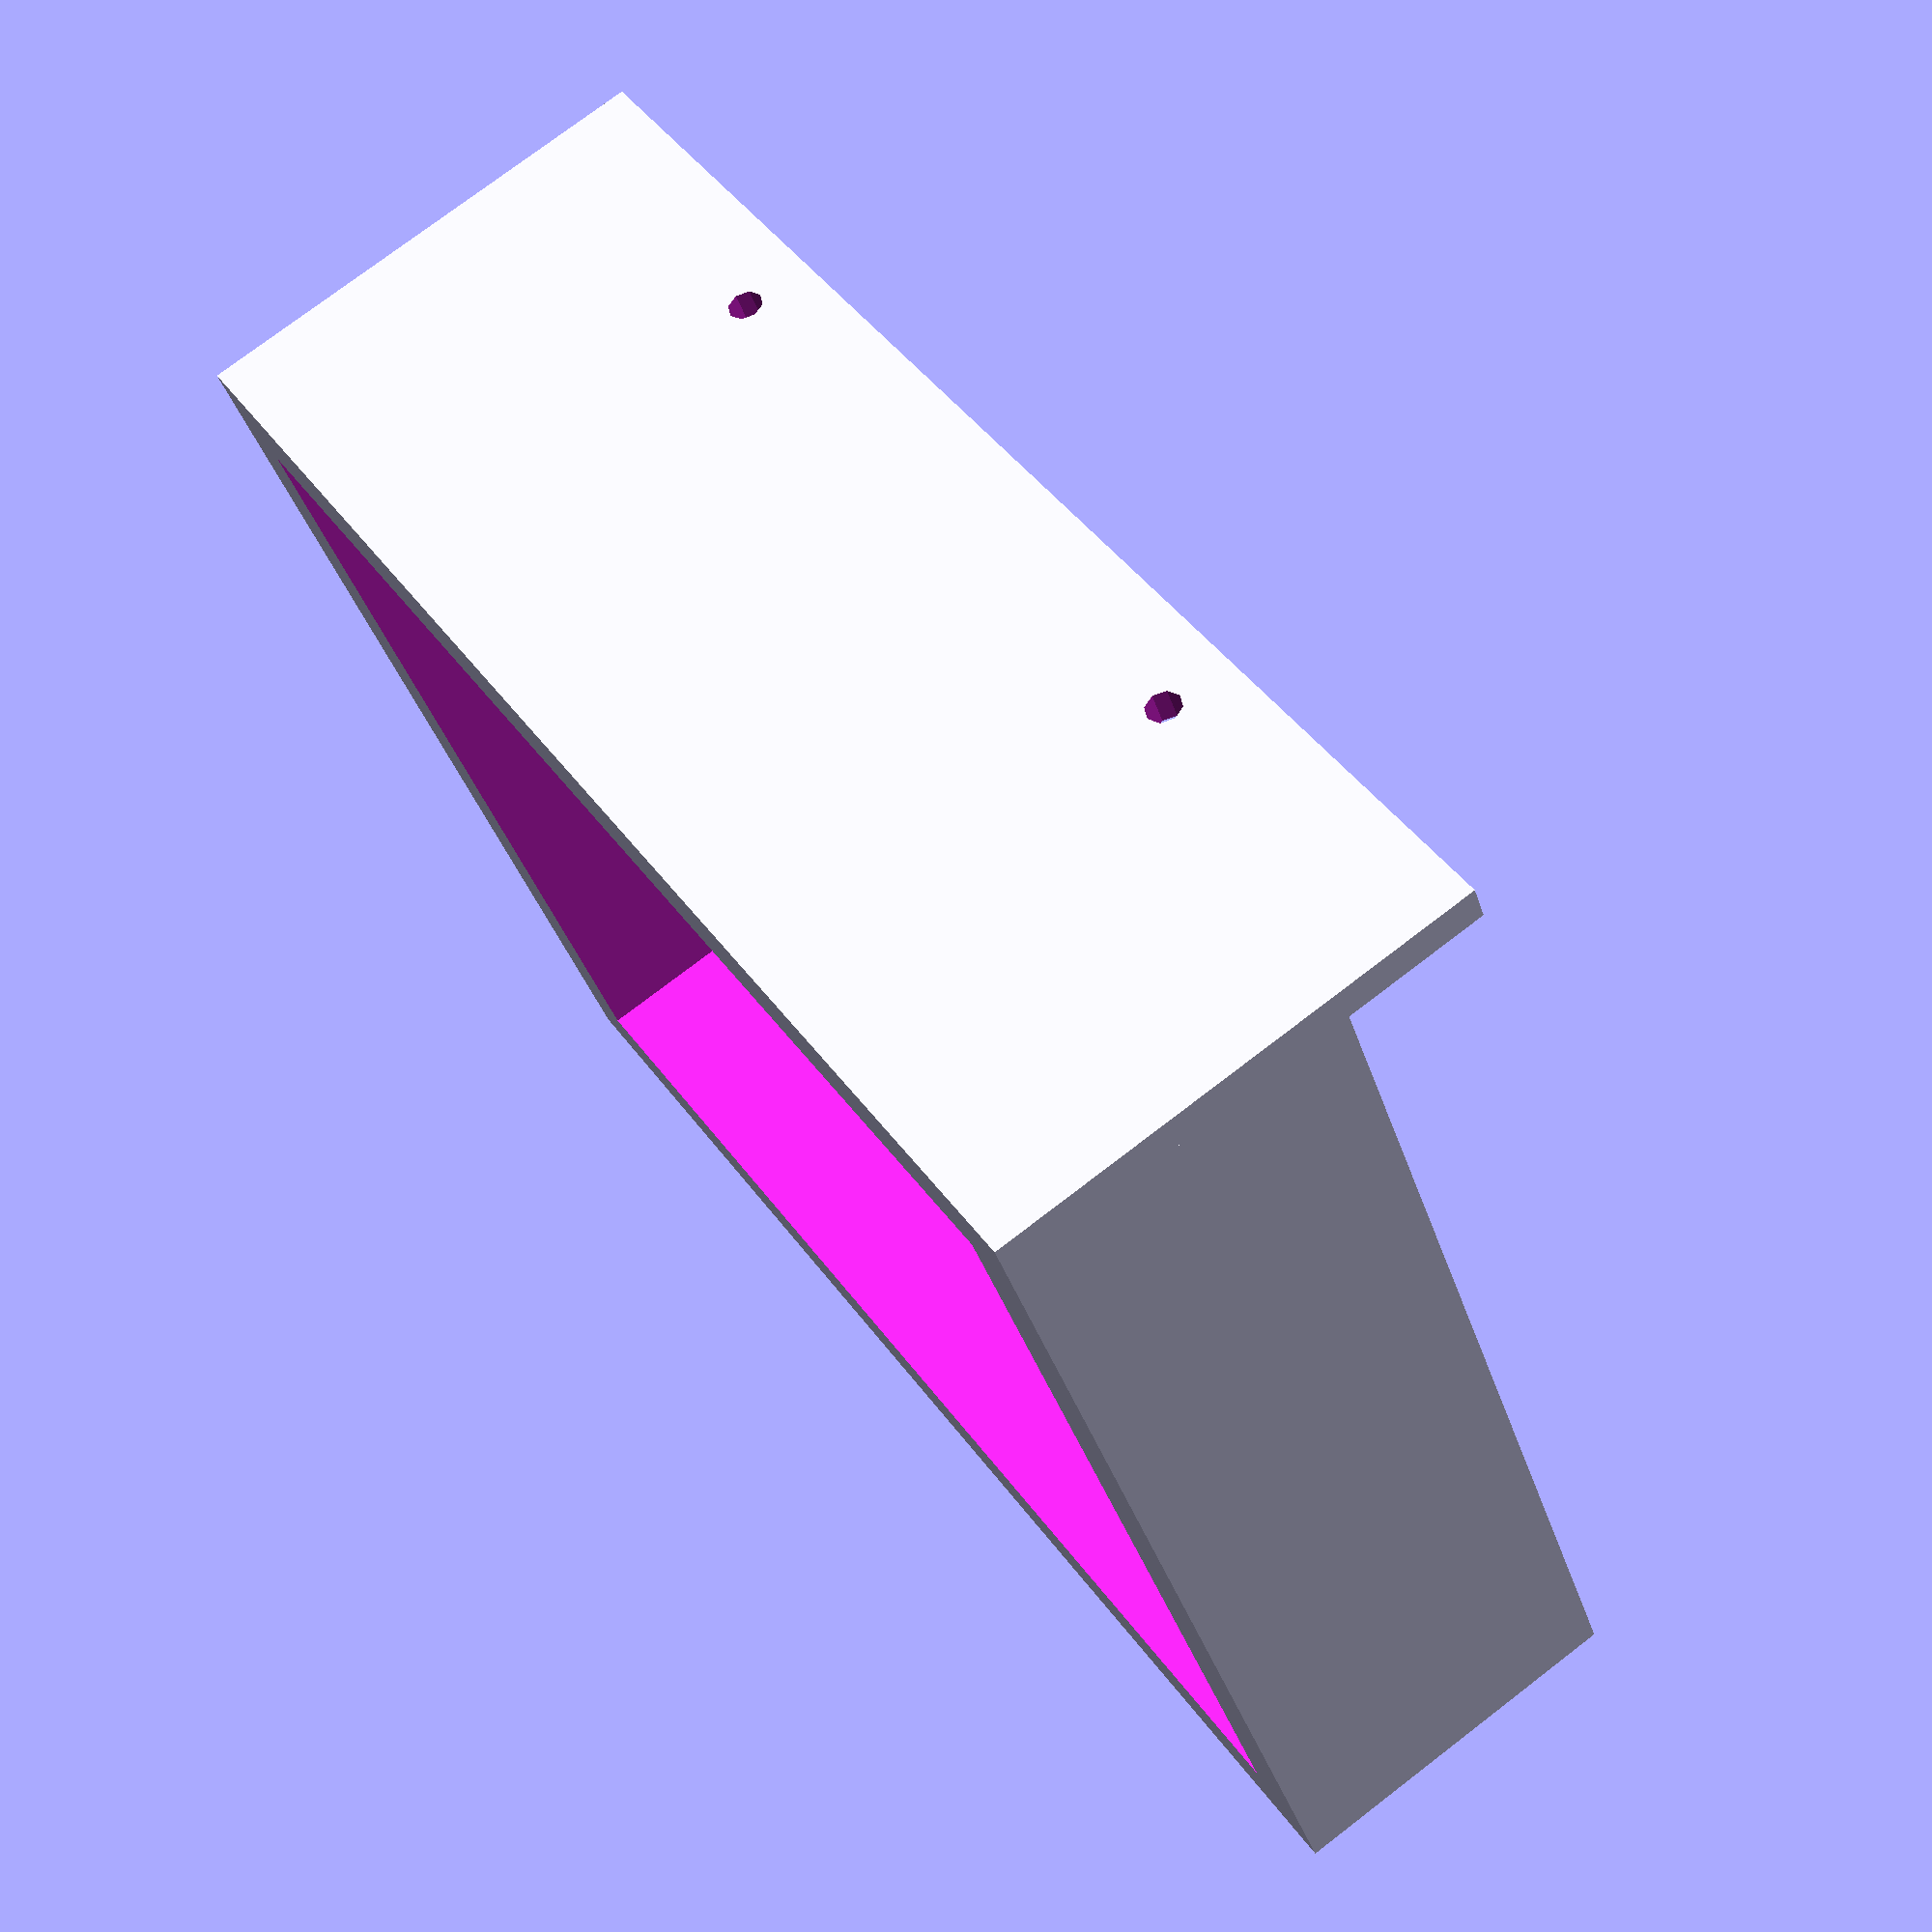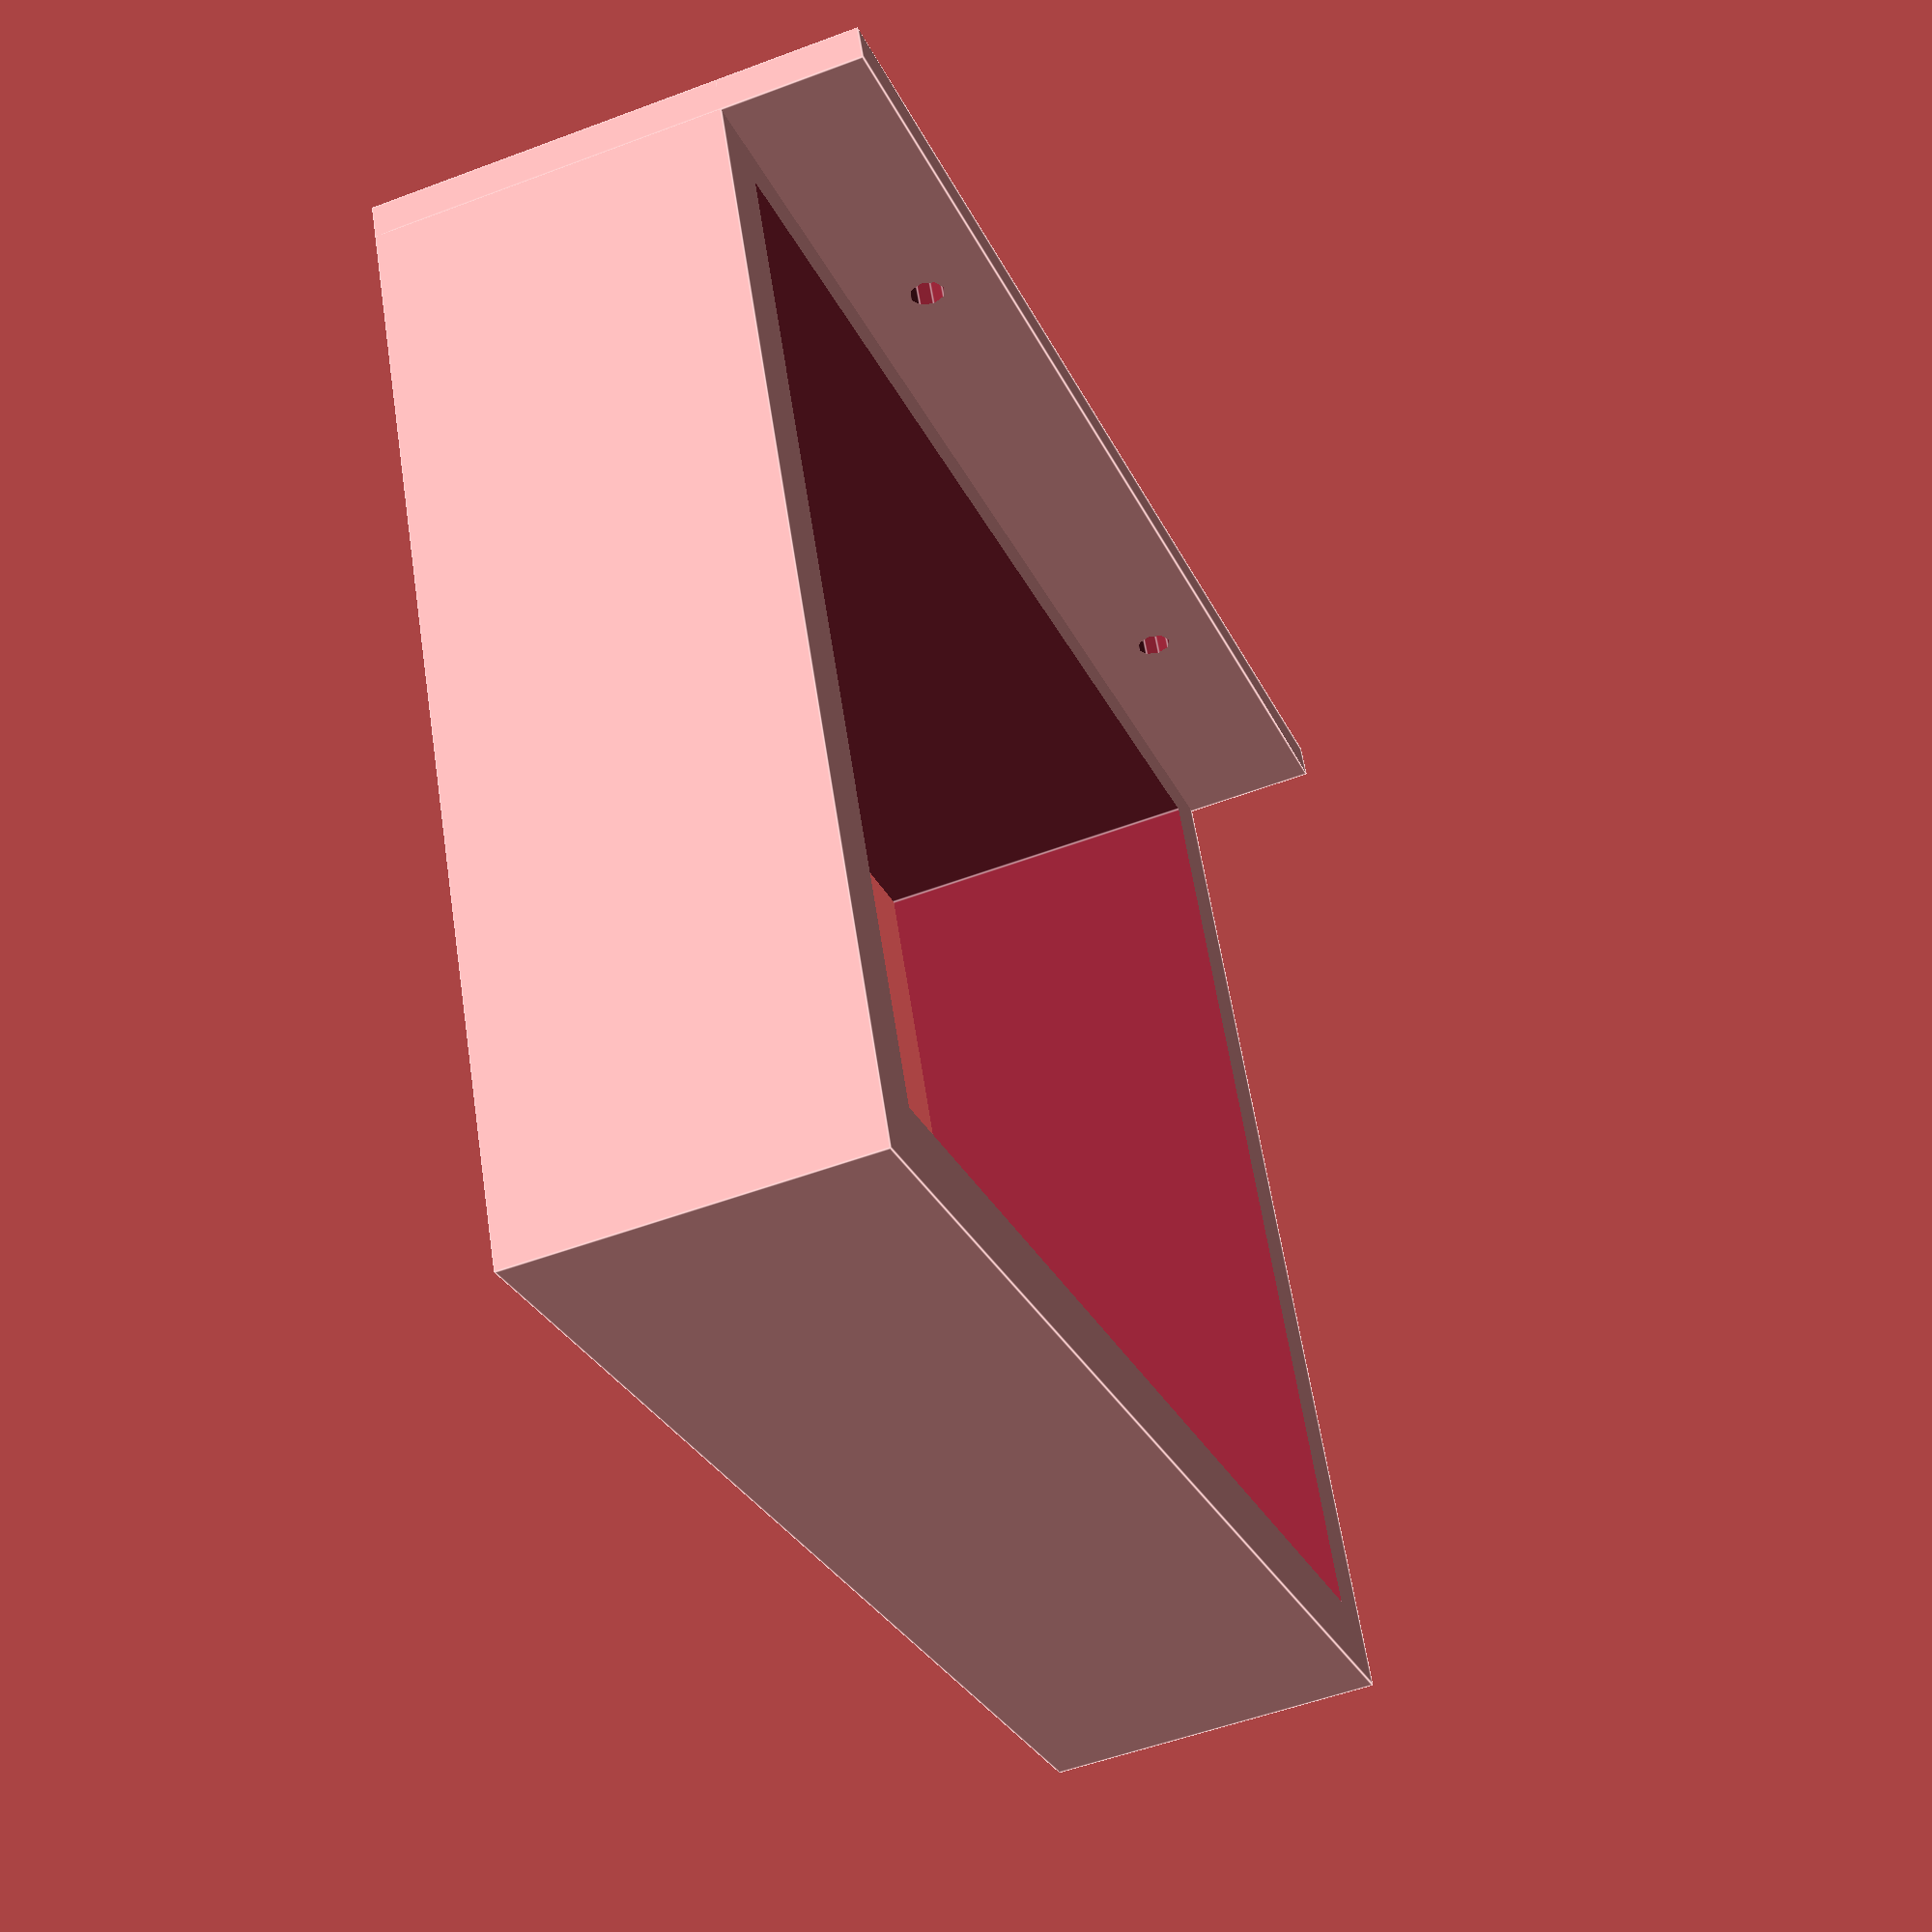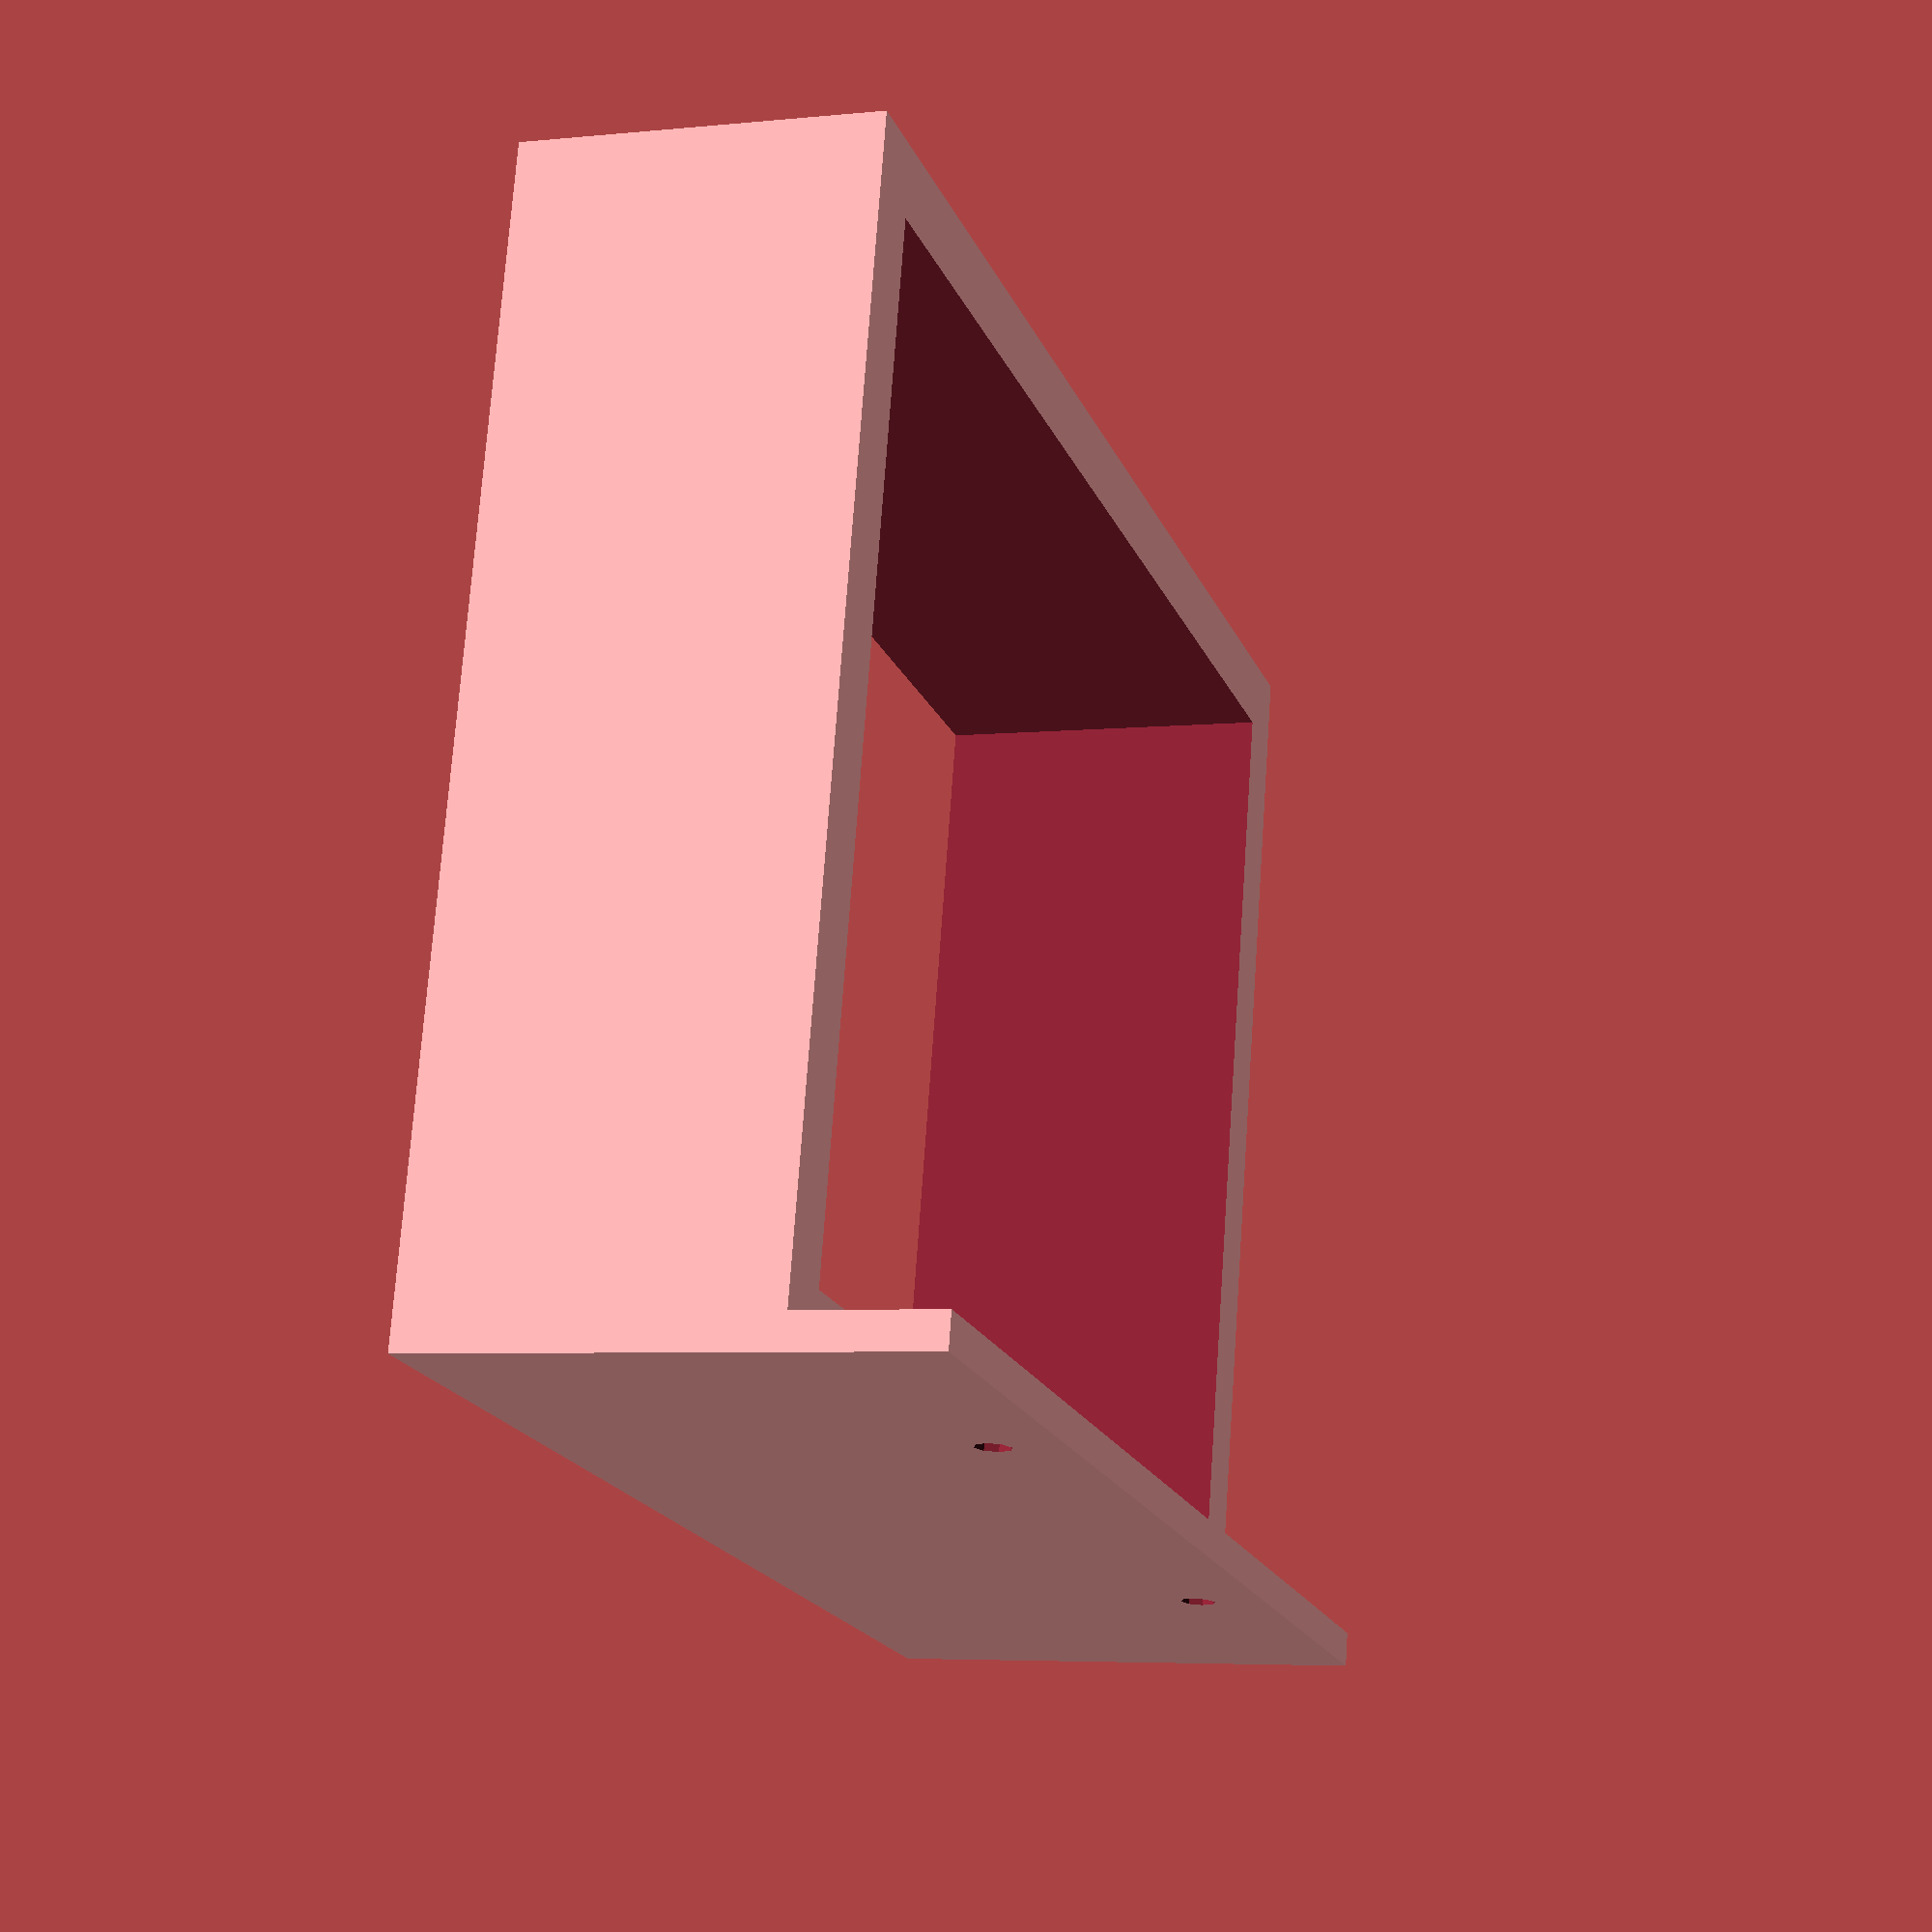
<openscad>
InnerX=180;
InnerY=140;
Height=50;
Wall=20;
Buffer=5;
HalfX=(InnerX+Wall)/2;
HolePos1=HalfX/2;
HolePos2=HalfX+(HalfX/2);
difference()
{
  cube([InnerX+Wall,InnerY+Wall,Height]);
  translate([Wall/2,Wall/2,-Buffer]) cube([InnerX,InnerY,Height+(Buffer*2)]);
}
difference()
{
  cube([InnerX+Wall,5,Height+20]);
  translate([HolePos1,7,Height+10]) rotate([90,0,0]) cylinder(h=10,d=5);
  translate([HolePos2,7,Height+10]) rotate([90,0,0]) cylinder(h=10,d=5);
}
</openscad>
<views>
elev=103.6 azim=27.8 roll=307.4 proj=p view=solid
elev=52.4 azim=156.5 roll=292.1 proj=p view=edges
elev=185.2 azim=193.1 roll=252.2 proj=p view=wireframe
</views>
